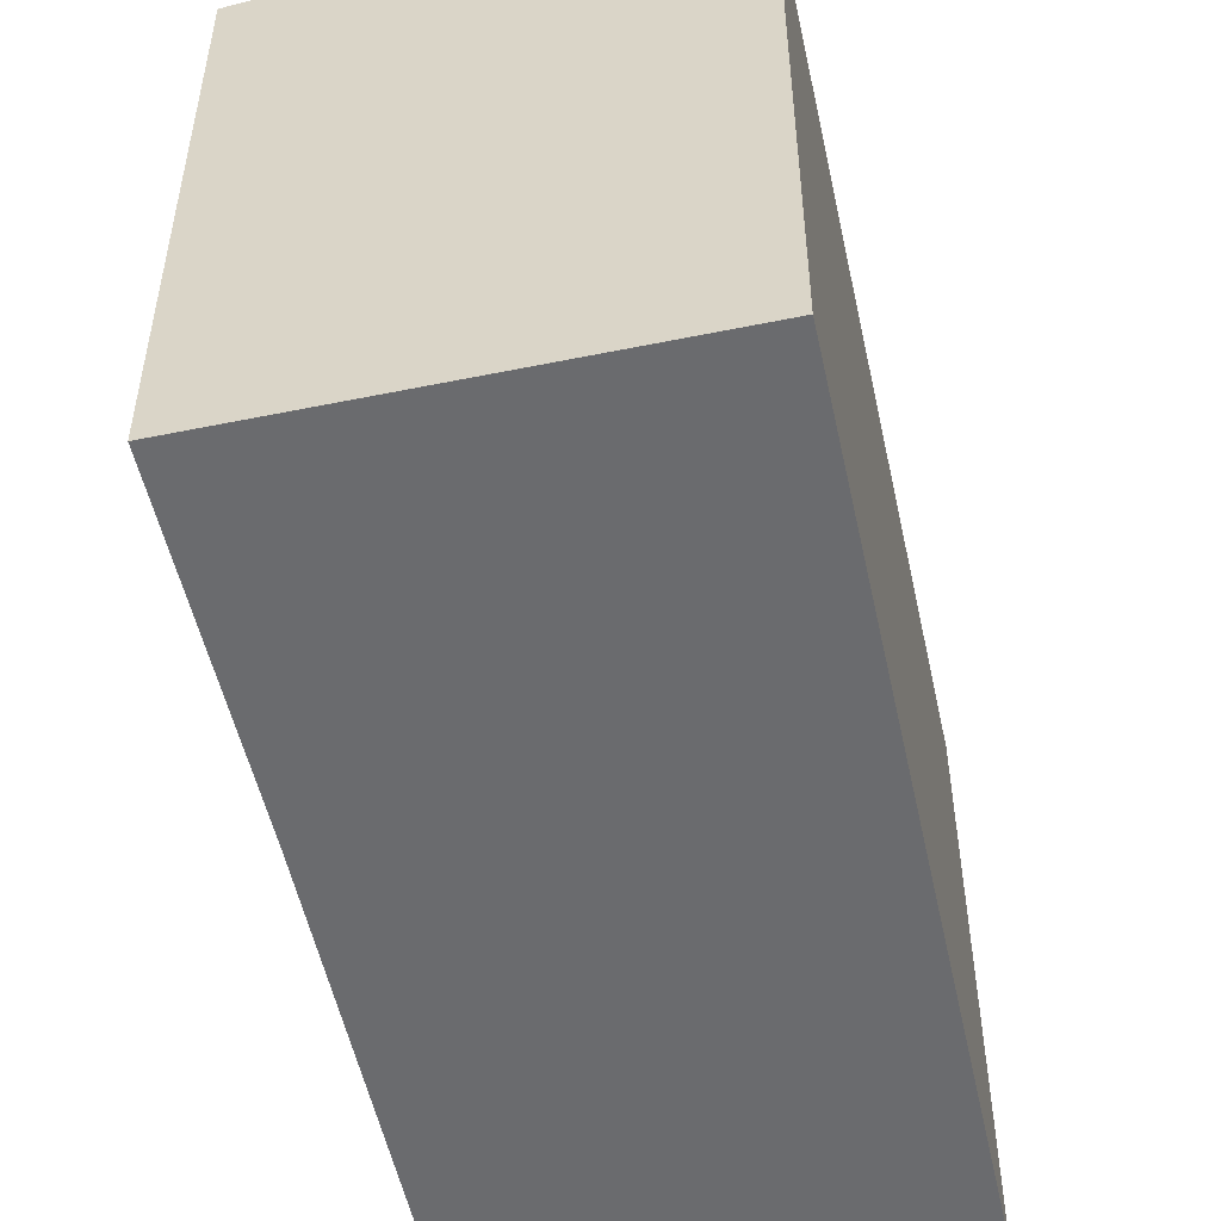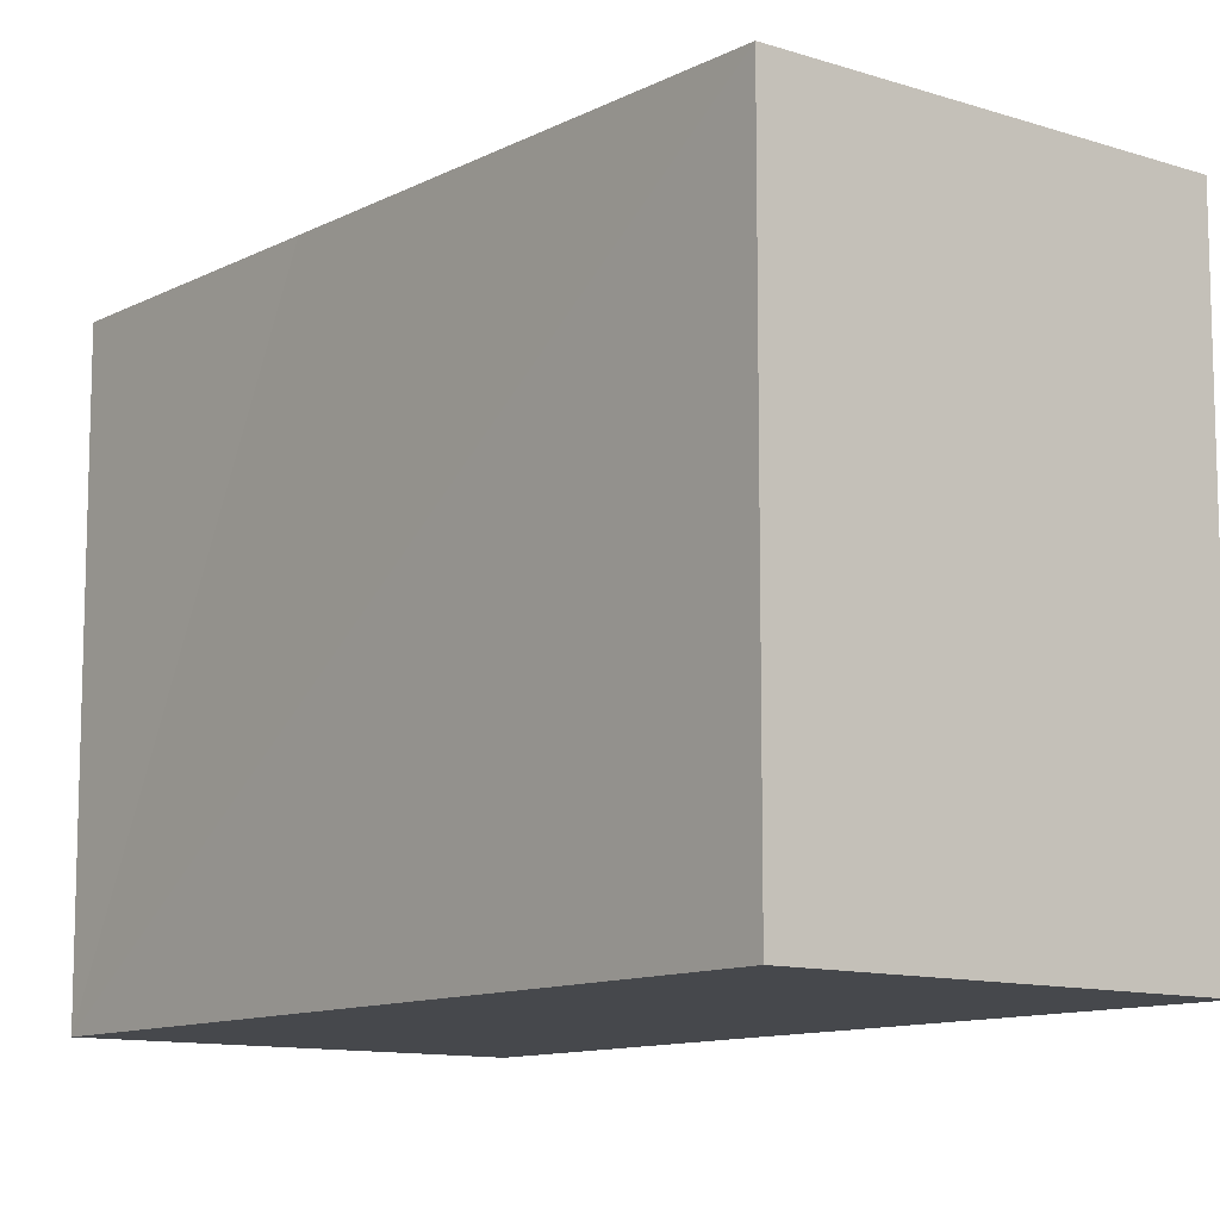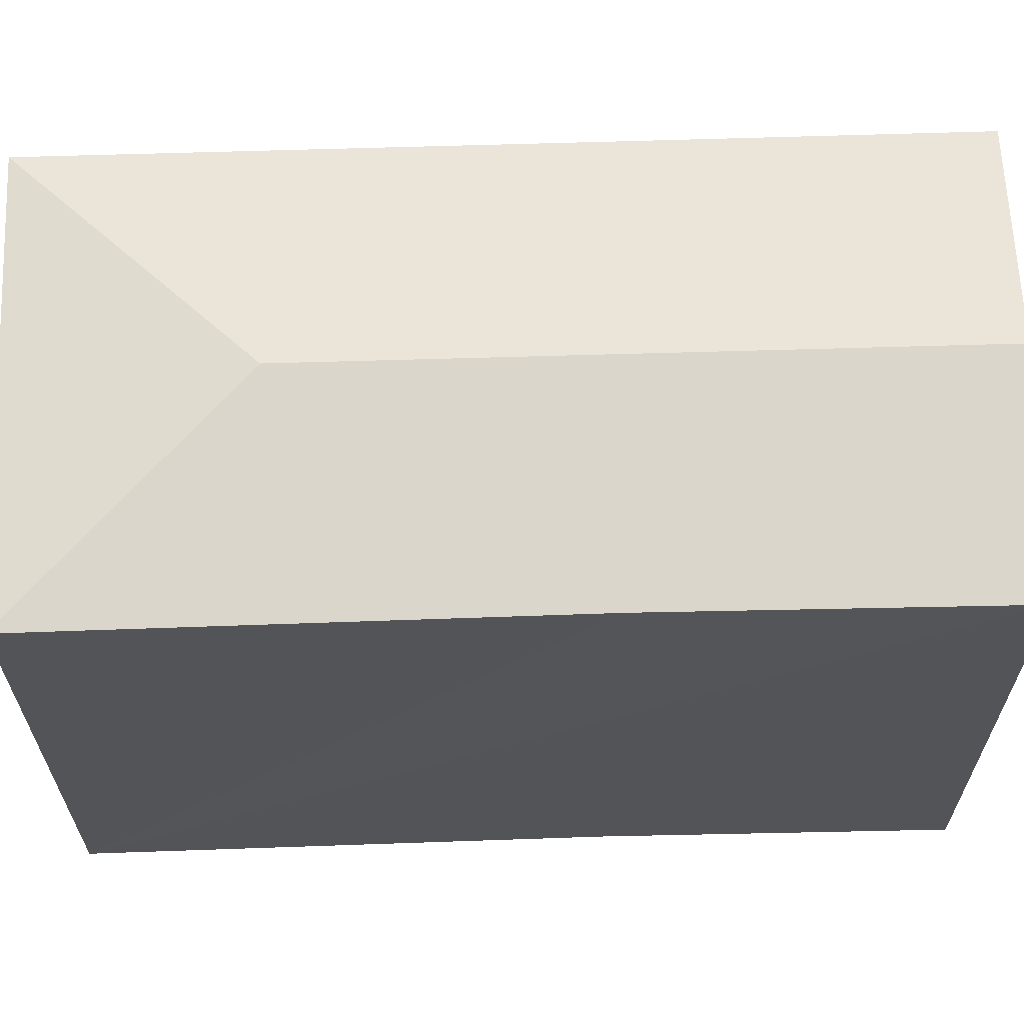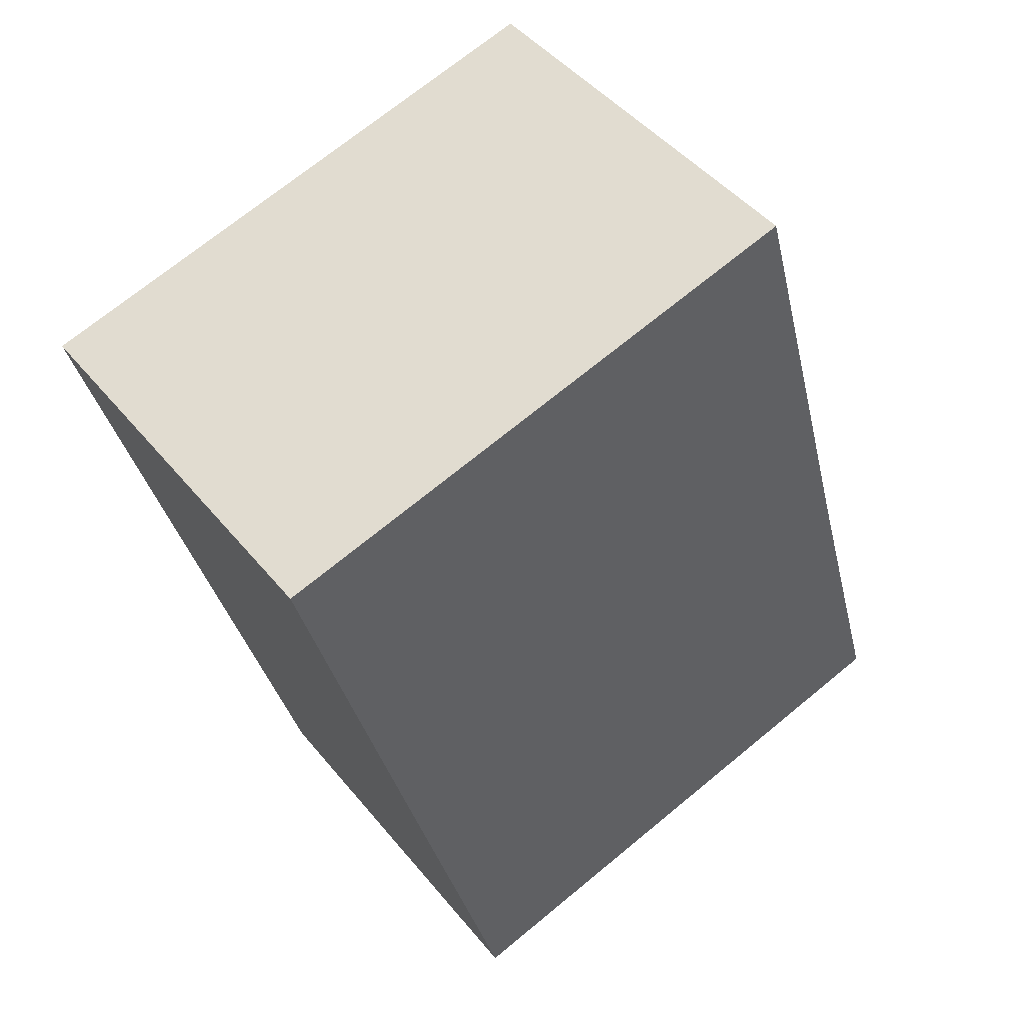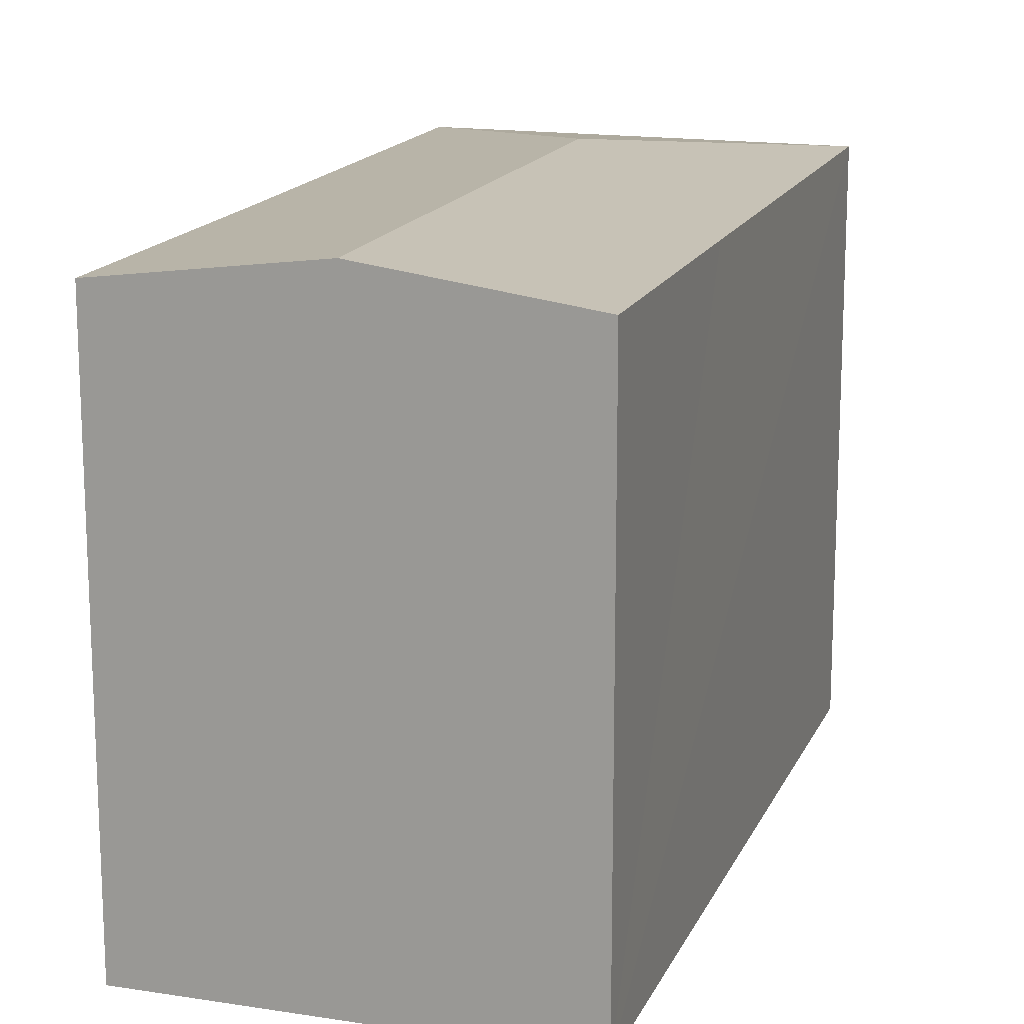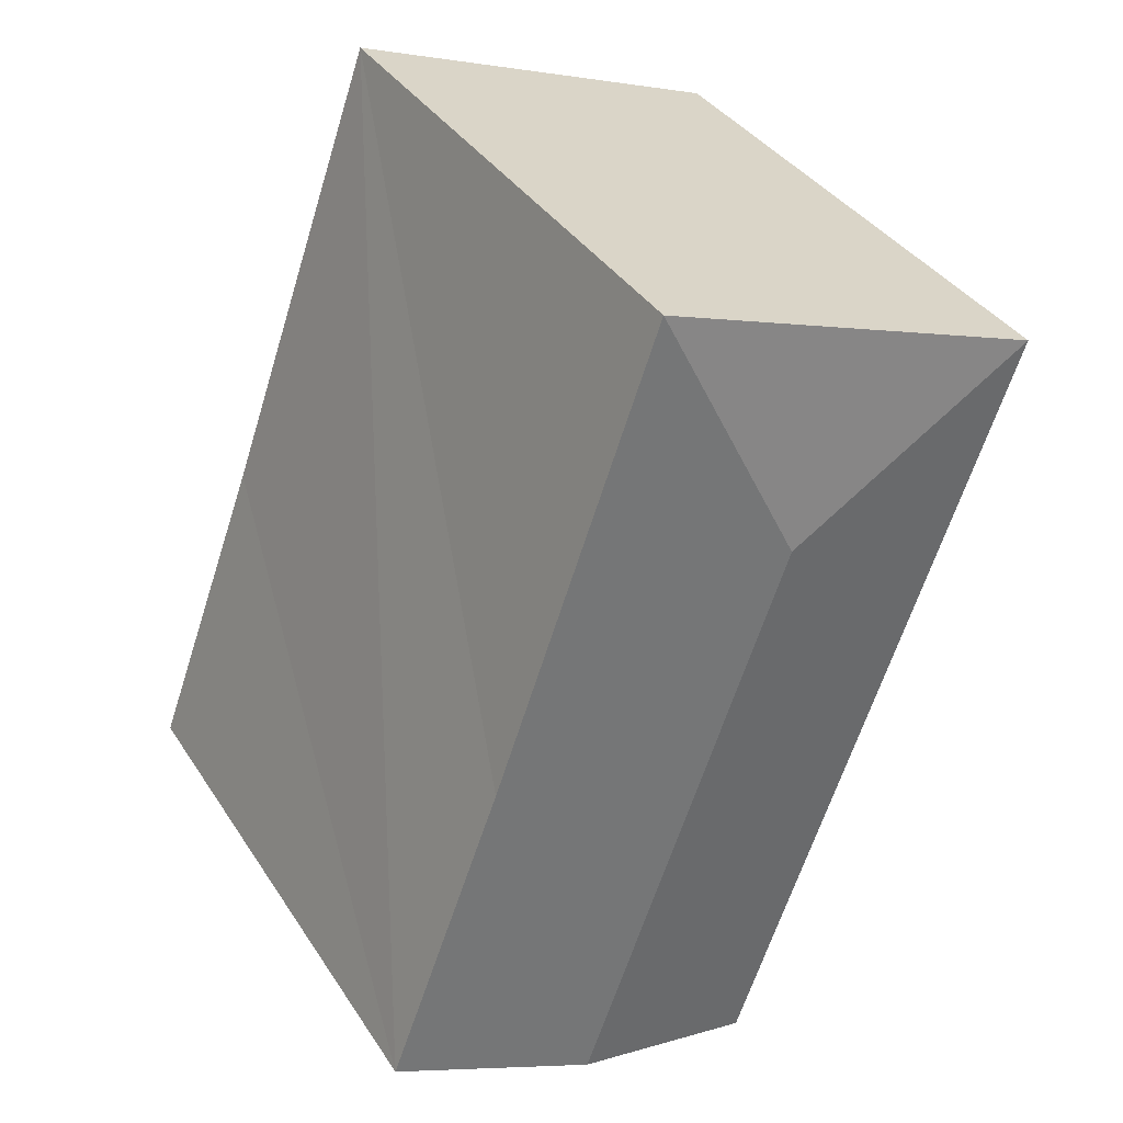
<metadata>
{"format":"obj","ext":"obj","renderer":"f3d","projection":"perspective","resolution":1024,"background":"white","views":[{"elev":-53.3,"azim":172.3,"up":"+Y"},{"elev":-11.1,"azim":-58.7,"up":"+Y"},{"elev":66.3,"azim":68.3,"up":"+Y"},{"elev":71.2,"azim":50.6,"up":"+Z"},{"elev":16.1,"azim":178.0,"up":"+Y"},{"elev":37.1,"azim":150.8,"up":"+Z"}]}
</metadata>
<code>
v  15.07 15.58 -8.484
v  7.26 16.32 -3.391
v  10.65 15.57 3.884
v  12.85 16.32 -18.73
v  18.18 15.57 -16.79
v  0 15.57 9.536e-16
v  4.748 15.57 -13.07
v  7.502 15.57 -20.68
v  10.65 -2.378e-16 3.884
v  15.07 5.195e-16 -8.484
v  18.18 1.028e-15 -16.79
v  7.502 1.266e-15 -20.68
v  12.85 1.147e-15 -18.73
v  0 0 0
v  4.748 8.002e-16 -13.07
g defaultobject
f 1 2 3
f 2 1 4
f 4 1 5
f 2 6 3
f 7 4 8
f 4 7 2
f 2 7 6
f 9 1 3
f 1 9 5
f 5 9 10
f 5 10 11
f 11 4 5
f 4 11 8
f 8 11 12
f 12 11 13
f 12 7 8
f 7 12 6
f 6 12 14
f 14 12 15
f 14 3 6
f 3 14 9
f 10 13 11
f 13 10 12
f 12 10 9
f 12 9 15
f 15 9 14

</code>
